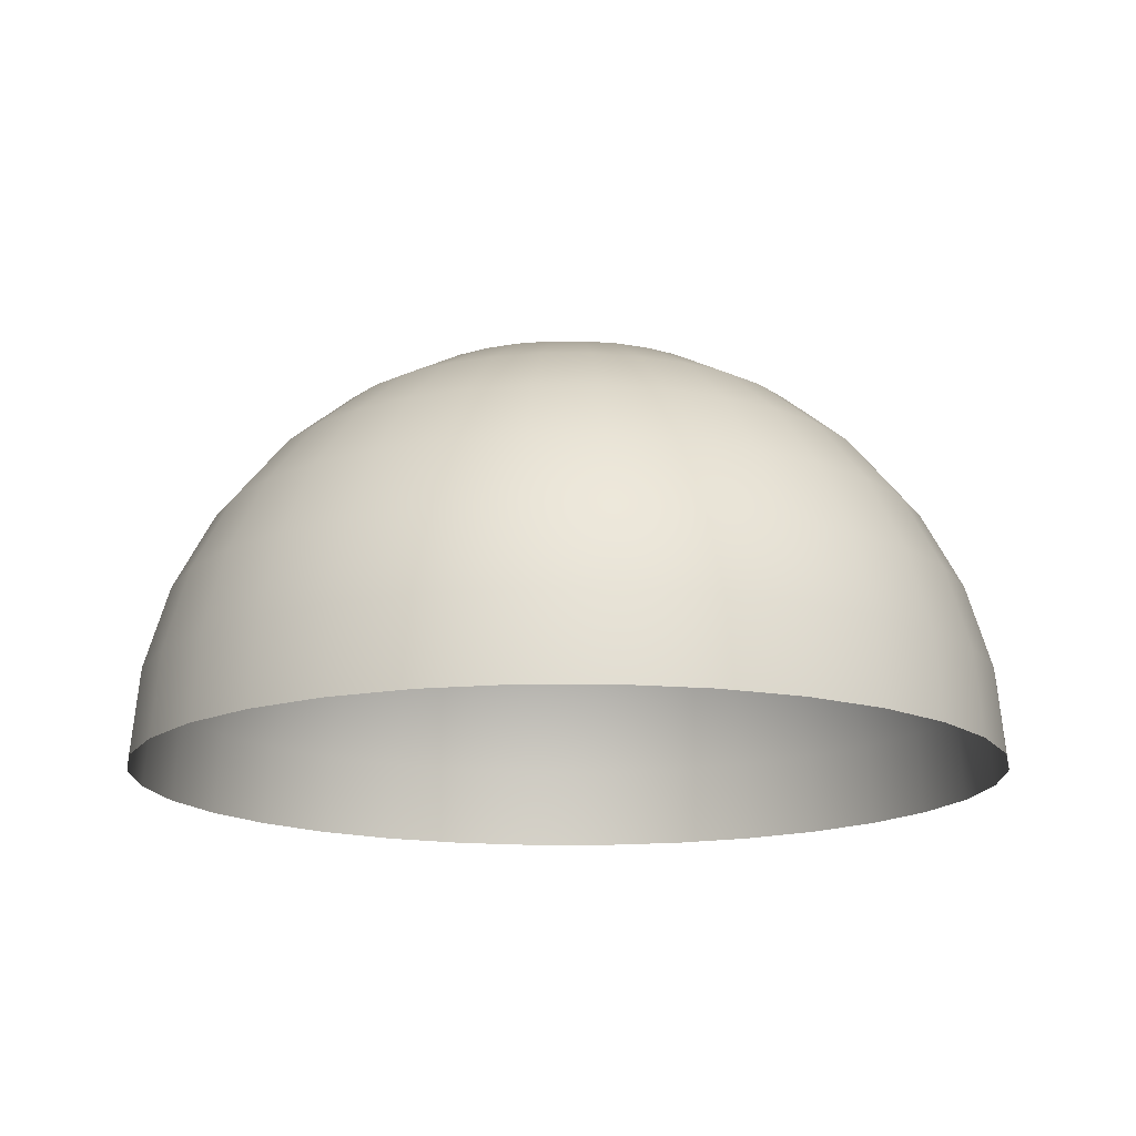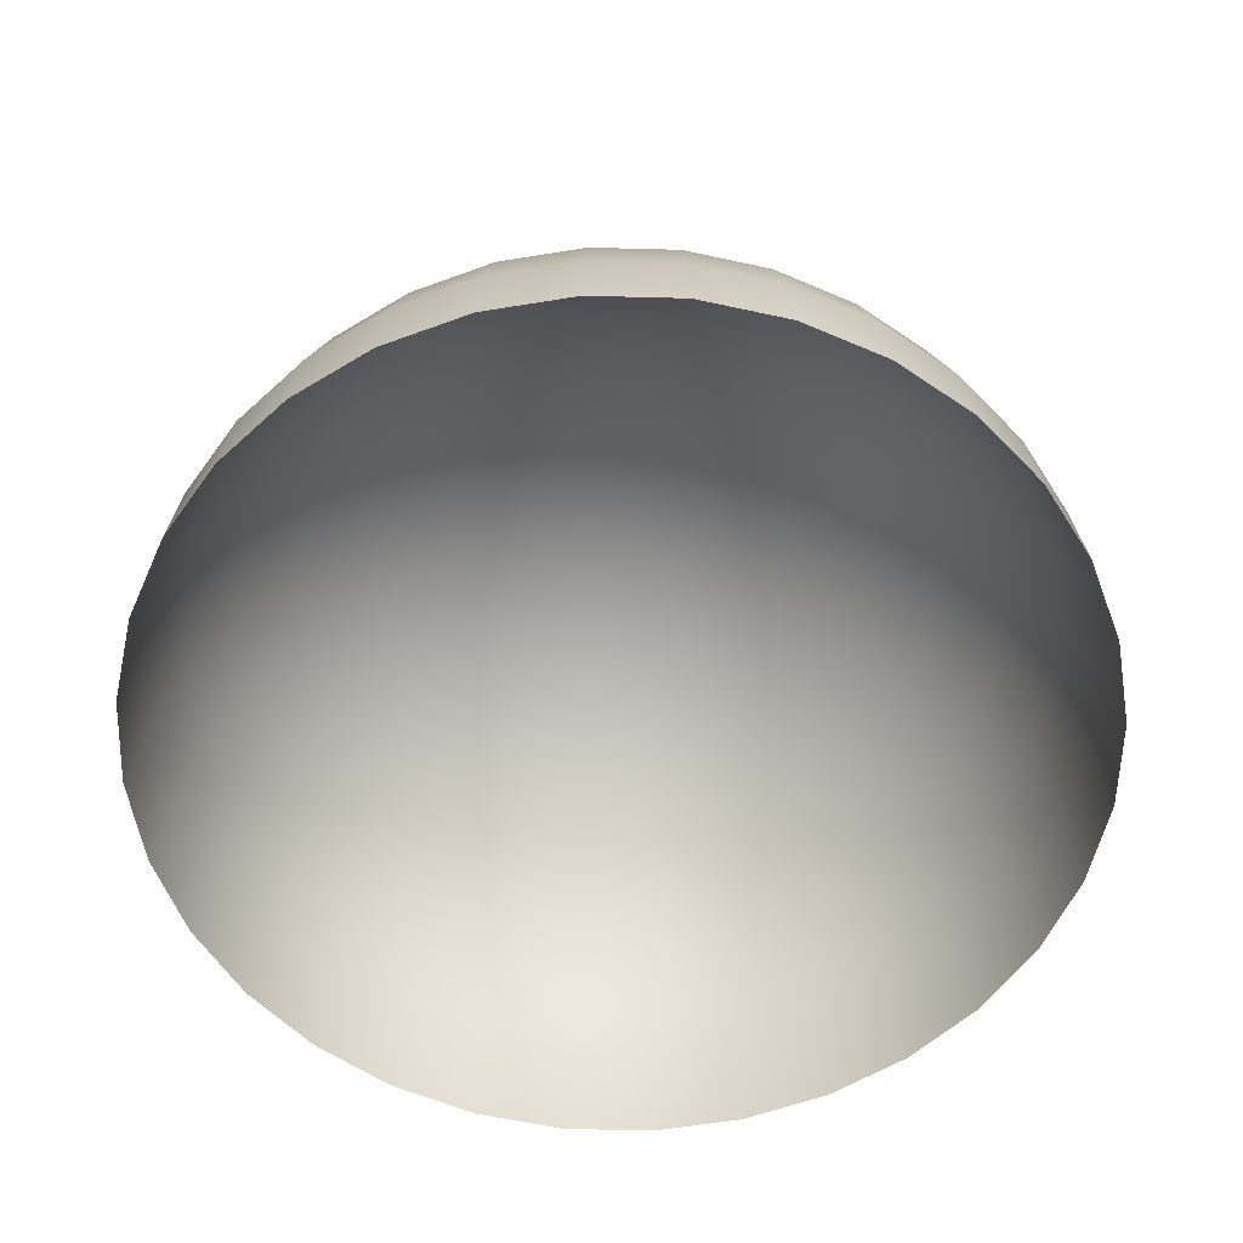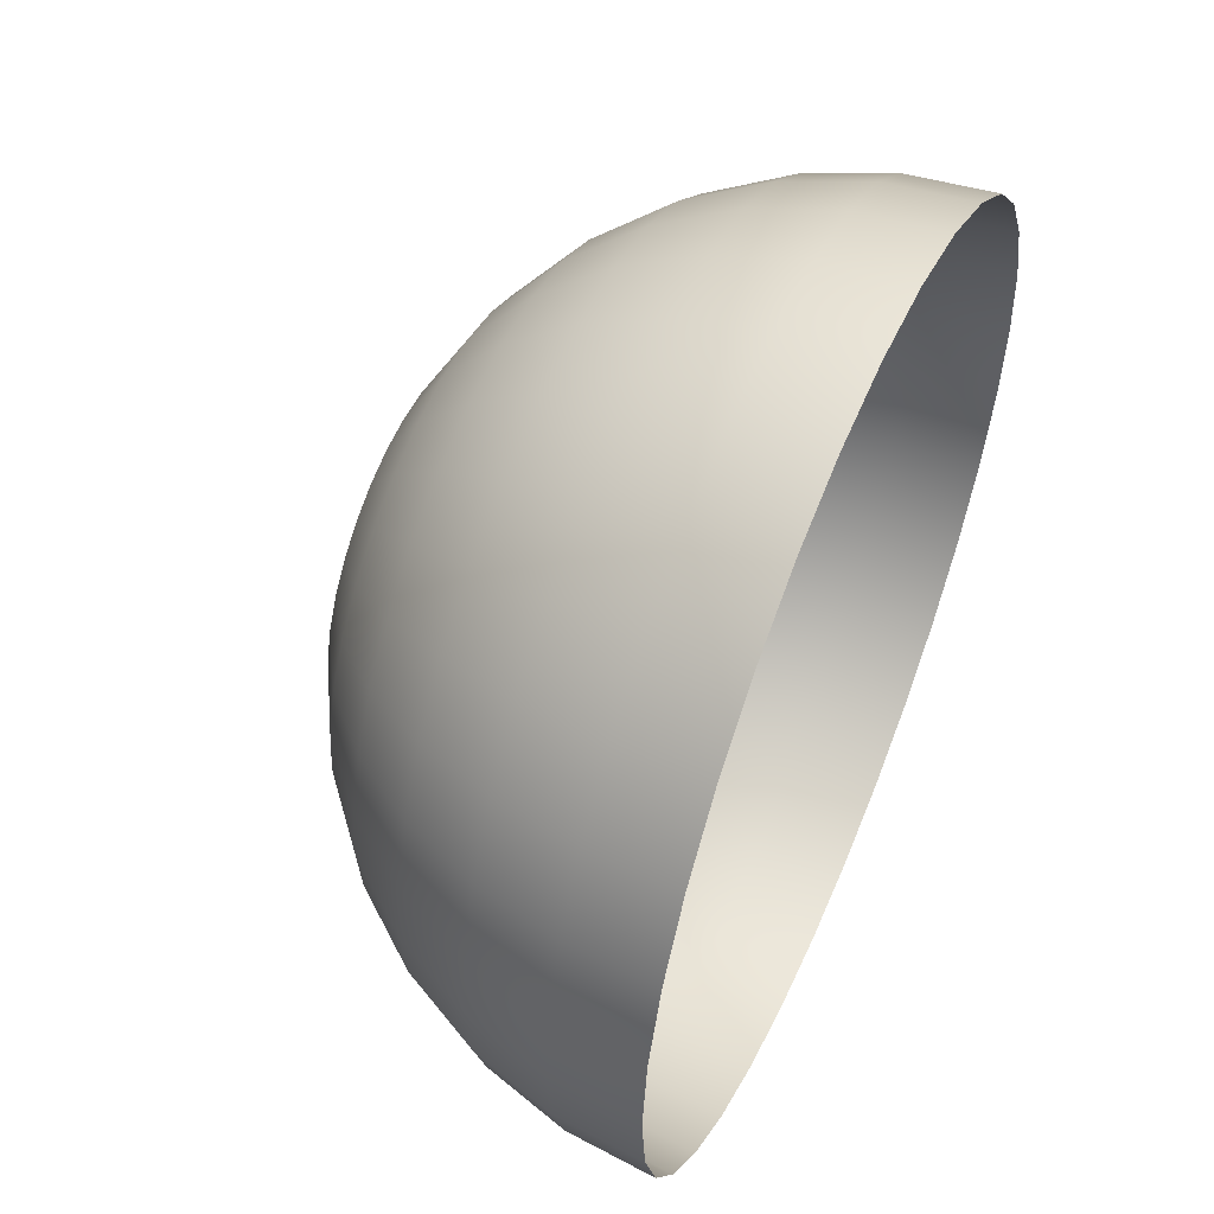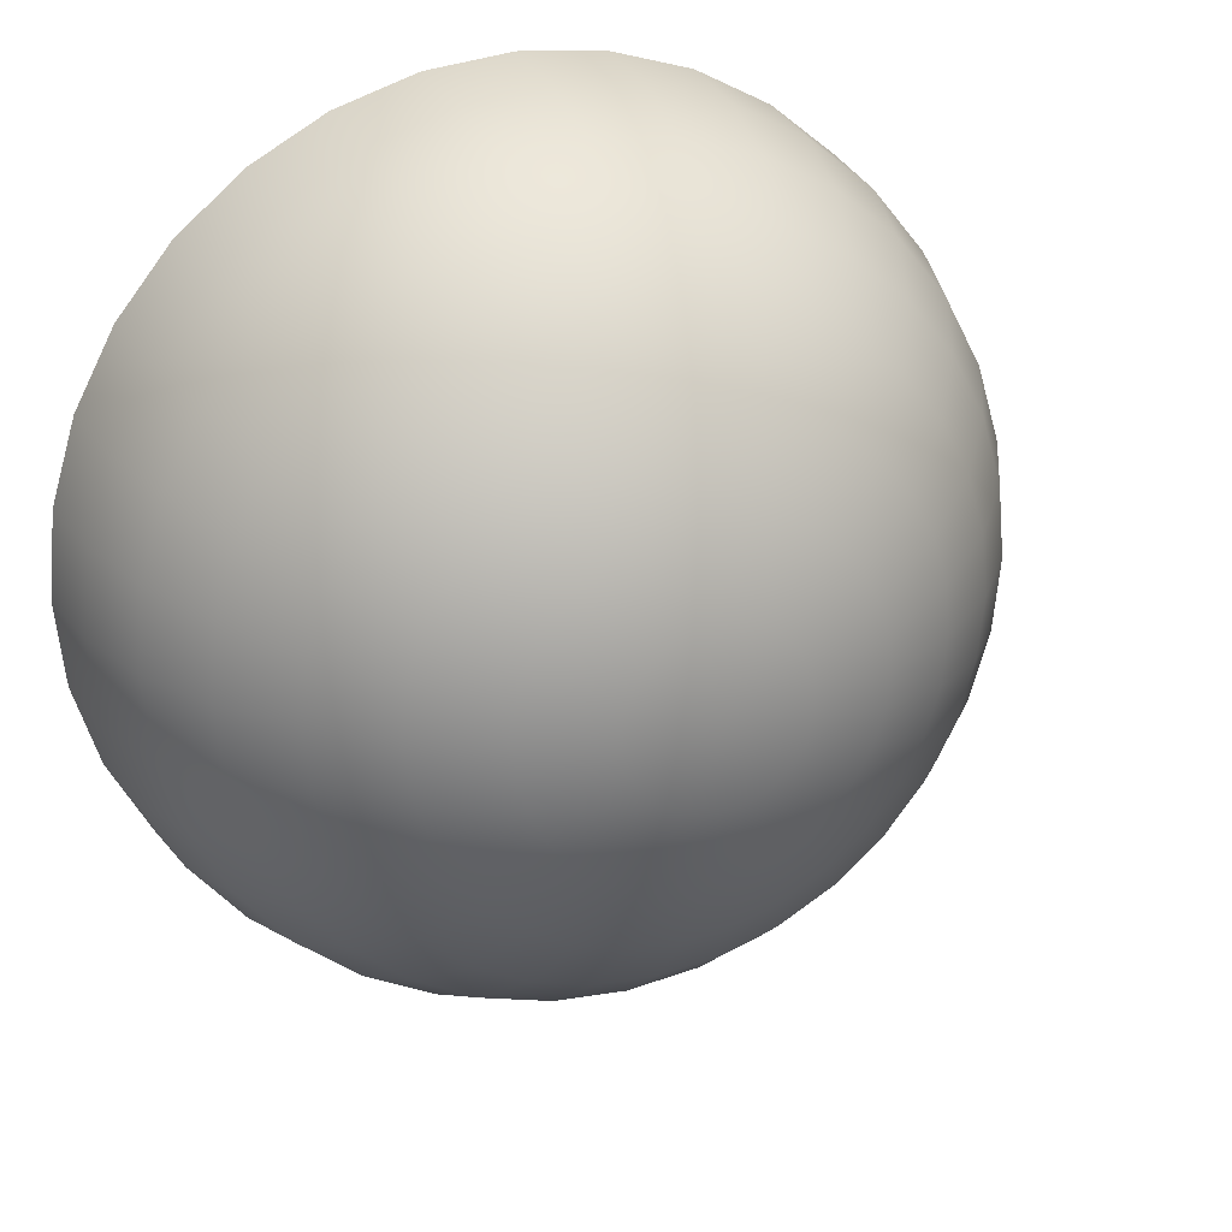
<metadata>
{"format":"obj","ext":"obj","renderer":"f3d","projection":"perspective","resolution":1024,"background":"white","views":[{"elev":-15.2,"azim":140.9,"up":"+Z"},{"elev":-58.2,"azim":15.3,"up":"+Z"},{"elev":55.0,"azim":113.4,"up":"+Y"},{"elev":25.6,"azim":-23.0,"up":"+Y"}]}
</metadata>
<code>
g HemiSphere01
v -0 0 1
v -0.03806 0.1913 0.9808
v -8.528e-09 0.1951 0.9808
v -0.07466 0.3753 0.9239
v -1.673e-08 0.3827 0.9239
v -0.1084 0.5449 0.8315
v -2.428e-08 0.5556 0.8315
v -0.1379 0.6935 0.7071
v -3.091e-08 0.7071 0.7071
v -0.1622 0.8155 0.5556
v -3.634e-08 0.8315 0.5556
v -0.1802 0.9061 0.3827
v -4.038e-08 0.9239 0.3827
v -0.1913 0.9619 0.1951
v -4.287e-08 0.9808 0.1951
v -0.1951 0.9808 7.55e-08
v -4.371e-08 1 7.55e-08
v -0.3827 0.9239 7.55e-08
v -0.3753 0.9061 0.1951
v -0.5556 0.8315 7.55e-08
v -0.3536 0.8536 0.3827
v -0.5449 0.8155 0.1951
v -0.7071 0.7071 7.55e-08
v -0.3182 0.7682 0.5556
v -0.5133 0.7682 0.3827
v -0.6935 0.6935 0.1951
v -0.8315 0.5556 7.55e-08
v -0.2706 0.6533 0.7071
v -0.4619 0.6913 0.5556
v -0.6533 0.6533 0.3827
v -0.8155 0.5449 0.1951
v -0.9239 0.3827 7.55e-08
v -0.2126 0.5133 0.8315
v -0.3928 0.5879 0.7071
v -0.5879 0.5879 0.5556
v -0.7682 0.5133 0.3827
v -0.9061 0.3753 0.1951
v -0.9808 0.1951 7.55e-08
v -0.1464 0.3536 0.9239
v -0.3087 0.4619 0.8315
v -0.5 0.5 0.7071
v -0.6913 0.4619 0.5556
v -0.8536 0.3536 0.3827
v -0.9619 0.1913 0.1951
v -1 -3.258e-07 7.55e-08
v -0.07466 0.1802 0.9808
v -0 0 1
v -0.2126 0.3182 0.9239
v -0.3928 0.3928 0.8315
v -0.5879 0.3928 0.7071
v -0.7682 0.3182 0.5556
v -0.9061 0.1802 0.3827
v -0.9808 -3.196e-07 0.1951
v -0.9808 -0.1951 7.55e-08
v -0.1084 0.1622 0.9808
v -0 0 1
v -0.2706 0.2706 0.9239
v -0.4619 0.3087 0.8315
v -0.6533 0.2706 0.7071
v -0.8155 0.1622 0.5556
v -0.9239 -3.01e-07 0.3827
v -0.9619 -0.1913 0.1951
v -0.9239 -0.3827 7.55e-08
v -0.1379 0.1379 0.9808
v -0 0 1
v -0.3182 0.2126 0.9239
v -0.5133 0.2126 0.8315
v -0.6935 0.1379 0.7071
v -0.8315 -2.709e-07 0.5556
v -0.9061 -0.1802 0.3827
v -0.9061 -0.3753 0.1951
v -0.8315 -0.5556 7.55e-08
v -0.1622 0.1084 0.9808
v -0 0 1
v -0.3536 0.1464 0.9239
v -0.5449 0.1084 0.8315
v -0.7071 -2.304e-07 0.7071
v -0.8155 -0.1622 0.5556
v -0.8536 -0.3536 0.3827
v -0.8155 -0.5449 0.1951
v -0.7071 -0.7071 7.55e-08
v -0.1802 0.07466 0.9808
v -0 0 1
v -0.3753 0.07466 0.9239
v -0.5556 -1.81e-07 0.8315
v -0.6935 -0.1379 0.7071
v -0.7682 -0.3182 0.5556
v -0.7682 -0.5133 0.3827
v -0.6935 -0.6935 0.1951
v -0.5556 -0.8315 7.55e-08
v -0.1913 0.03806 0.9808
v -0 0 1
v -0.3827 -1.247e-07 0.9239
v -0.5449 -0.1084 0.8315
v -0.6533 -0.2706 0.7071
v -0.6913 -0.4619 0.5556
v -0.6533 -0.6533 0.3827
v -0.5449 -0.8155 0.1951
v -0.3827 -0.9239 7.55e-08
v -0.1951 -6.357e-08 0.9808
v -0 0 1
v -0.3753 -0.07466 0.9239
v -0.5133 -0.2126 0.8315
v -0.5879 -0.3928 0.7071
v -0.5879 -0.5879 0.5556
v -0.5133 -0.7682 0.3827
v -0.3753 -0.9061 0.1951
v -0.1951 -0.9808 7.55e-08
v -0.1913 -0.03806 0.9808
v -0 0 1
v -0.3536 -0.1464 0.9239
v -0.4619 -0.3087 0.8315
v -0.5 -0.5 0.7071
v -0.4619 -0.6913 0.5556
v -0.3536 -0.8536 0.3827
v -0.1913 -0.9619 0.1951
v 9.656e-07 -1 7.55e-08
v -0.1802 -0.07466 0.9808
v -0 0 1
v -0.3182 -0.2126 0.9239
v -0.3928 -0.3928 0.8315
v -0.3928 -0.5879 0.7071
v -0.3182 -0.7682 0.5556
v -0.1802 -0.9061 0.3827
v 9.47e-07 -0.9808 0.1951
v 0.1951 -0.9808 7.55e-08
v -0.1622 -0.1084 0.9808
v -0 0 1
v -0.2706 -0.2706 0.9239
v -0.3087 -0.4619 0.8315
v -0.2706 -0.6533 0.7071
v -0.1622 -0.8155 0.5556
v 8.921e-07 -0.9239 0.3827
v 0.1913 -0.9619 0.1951
v 0.3827 -0.9239 7.55e-08
v -0.1379 -0.1379 0.9808
v -0 0 1
v -0.2126 -0.3182 0.9239
v -0.2126 -0.5133 0.8315
v -0.1379 -0.6935 0.7071
v 8.029e-07 -0.8315 0.5556
v 0.1802 -0.9061 0.3827
v 0.3753 -0.9061 0.1951
v 0.5556 -0.8315 7.55e-08
v -0.1084 -0.1622 0.9808
v -0 0 1
v -0.1464 -0.3536 0.9239
v -0.1084 -0.5449 0.8315
v 6.828e-07 -0.7071 0.7071
v 0.1622 -0.8155 0.5556
v 0.3536 -0.8536 0.3827
v 0.5449 -0.8155 0.1951
v 0.7071 -0.7071 7.55e-08
v -0.07466 -0.1802 0.9808
v -0 0 1
v -0.07466 -0.3753 0.9239
v 5.365e-07 -0.5556 0.8315
v 0.138 -0.6935 0.7071
v 0.3182 -0.7682 0.5556
v 0.5133 -0.7682 0.3827
v 0.6935 -0.6935 0.1951
v 0.8315 -0.5556 7.55e-08
v -0.03806 -0.1913 0.9808
v -0 0 1
v 3.695e-07 -0.3827 0.9239
v 0.1084 -0.5449 0.8315
v 0.2706 -0.6533 0.7071
v 0.4619 -0.6913 0.5556
v 0.6533 -0.6533 0.3827
v 0.8155 -0.5449 0.1951
v 0.9239 -0.3827 7.55e-08
v 1.884e-07 -0.1951 0.9808
v -0 0 1
v 0.07466 -0.3753 0.9239
v 0.2126 -0.5133 0.8315
v 0.3928 -0.5879 0.7071
v 0.5879 -0.5879 0.5556
v 0.7682 -0.5133 0.3827
v 0.9061 -0.3753 0.1951
v 0.9808 -0.1951 7.55e-08
v 0.03806 -0.1913 0.9808
v -0 0 1
v 0.1464 -0.3536 0.9239
v 0.3087 -0.4619 0.8315
v 0.5 -0.5 0.7071
v 0.6913 -0.4619 0.5556
v 0.8536 -0.3536 0.3827
v 0.9619 -0.1913 0.1951
v 1 1.605e-06 7.55e-08
v 0.07466 -0.1802 0.9808
v -0 0 1
v 0.2126 -0.3182 0.9239
v 0.3928 -0.3928 0.8315
v 0.5879 -0.3928 0.7071
v 0.7682 -0.3182 0.5556
v 0.9061 -0.1802 0.3827
v 0.9808 1.575e-06 0.1951
v 0.9808 0.1951 7.55e-08
v 0.1084 -0.1622 0.9808
v -0 0 1
v 0.2706 -0.2706 0.9239
v 0.4619 -0.3087 0.8315
v 0.6533 -0.2706 0.7071
v 0.8155 -0.1622 0.5556
v 0.9239 1.483e-06 0.3827
v 0.9619 0.1913 0.1951
v 0.9239 0.3827 7.55e-08
v 0.1379 -0.1379 0.9808
v -0 0 1
v 0.3182 -0.2126 0.9239
v 0.5133 -0.2126 0.8315
v 0.6935 -0.1379 0.7071
v 0.8315 1.335e-06 0.5556
v 0.9061 0.1802 0.3827
v 0.9061 0.3753 0.1951
v 0.8315 0.5556 7.55e-08
v 0.1622 -0.1084 0.9808
v -0 0 1
v 0.3536 -0.1464 0.9239
v 0.5449 -0.1084 0.8315
v 0.7071 1.135e-06 0.7071
v 0.8155 0.1622 0.5556
v 0.8536 0.3536 0.3827
v 0.8155 0.5449 0.1951
v 0.7071 0.7071 7.55e-08
v 0.1802 -0.07466 0.9808
v -0 0 1
v 0.3753 -0.07466 0.9239
v 0.5556 8.919e-07 0.8315
v 0.6935 0.138 0.7071
v 0.7682 0.3182 0.5556
v 0.7682 0.5133 0.3827
v 0.6935 0.6935 0.1951
v 0.5556 0.8315 7.55e-08
v 0.1913 -0.03806 0.9808
v -0 0 1
v 0.3827 6.143e-07 0.9239
v 0.5449 0.1084 0.8315
v 0.6533 0.2706 0.7071
v 0.6913 0.4619 0.5556
v 0.6533 0.6533 0.3827
v 0.5449 0.8155 0.1951
v 0.3827 0.9239 7.55e-08
v 0.1951 3.132e-07 0.9808
v -0 0 1
v 0.3753 0.07466 0.9239
v 0.5133 0.2126 0.8315
v 0.5879 0.3928 0.7071
v 0.5879 0.5879 0.5556
v 0.5133 0.7682 0.3827
v 0.3753 0.9061 0.1951
v 0.1951 0.9808 7.55e-08
v 0.1913 0.03806 0.9808
v -0 0 1
v 0.3536 0.1464 0.9239
v 0.4619 0.3087 0.8315
v 0.5 0.5 0.7071
v 0.4619 0.6913 0.5556
v 0.3536 0.8536 0.3827
v 0.1913 0.9619 0.1951
v -4.371e-08 1 7.55e-08
v -4.287e-08 0.9808 0.1951
v 0.1802 0.9061 0.3827
v -4.038e-08 0.9239 0.3827
v 0.3182 0.7682 0.5556
v 0.1622 0.8155 0.5556
v -3.634e-08 0.8315 0.5556
v 0.3928 0.5879 0.7071
v 0.2706 0.6533 0.7071
v 0.1379 0.6935 0.7071
v -3.091e-08 0.7071 0.7071
v 0.3928 0.3928 0.8315
v 0.3087 0.4619 0.8315
v 0.2126 0.5133 0.8315
v 0.1084 0.5449 0.8315
v -2.428e-08 0.5556 0.8315
v 0.3182 0.2126 0.9239
v 0.2706 0.2706 0.9239
v 0.2126 0.3182 0.9239
v 0.1464 0.3536 0.9239
v 0.07466 0.3753 0.9239
v -1.673e-08 0.3827 0.9239
v 0.1802 0.07466 0.9808
v -0 0 1
v 0.1622 0.1084 0.9808
v -0 0 1
v 0.1379 0.1379 0.9808
v -0 0 1
v 0.1084 0.1622 0.9808
v -0 0 1
v 0.07466 0.1802 0.9808
v -0 0 1
v 0.03806 0.1913 0.9808
v -0 0 1
v -8.528e-09 0.1951 0.9808
v -0 0 1
g HemiSphere01_0
f 3 2 1
f 4 2 3
f 5 4 3
f 6 4 5
f 7 6 5
f 8 6 7
f 9 8 7
f 10 8 9
f 11 10 9
f 12 10 11
f 13 12 11
f 14 12 13
f 15 14 13
f 16 14 15
f 17 16 15
f 16 18 14
f 18 19 14
f 14 19 12
f 18 20 19
f 12 21 10
f 19 21 12
f 20 22 19
f 19 22 21
f 20 23 22
f 10 24 8
f 21 24 10
f 22 25 21
f 21 25 24
f 23 26 22
f 22 26 25
f 23 27 26
f 24 28 8
f 8 28 6
f 25 29 24
f 24 29 28
f 26 30 25
f 25 30 29
f 27 31 26
f 26 31 30
f 27 32 31
f 28 33 6
f 6 33 4
f 29 34 28
f 28 34 33
f 30 35 29
f 29 35 34
f 31 36 30
f 30 36 35
f 32 37 31
f 31 37 36
f 32 38 37
f 33 39 4
f 4 39 2
f 34 40 33
f 33 40 39
f 35 41 34
f 34 41 40
f 36 42 35
f 35 42 41
f 37 43 36
f 36 43 42
f 38 44 37
f 37 44 43
f 38 45 44
f 39 46 2
f 2 46 47
f 40 48 39
f 39 48 46
f 41 49 40
f 40 49 48
f 42 50 41
f 41 50 49
f 43 51 42
f 42 51 50
f 44 52 43
f 43 52 51
f 45 53 44
f 44 53 52
f 45 54 53
f 48 55 46
f 46 55 56
f 49 57 48
f 48 57 55
f 50 58 49
f 49 58 57
f 51 59 50
f 50 59 58
f 52 60 51
f 51 60 59
f 53 61 52
f 52 61 60
f 54 62 53
f 53 62 61
f 54 63 62
f 57 64 55
f 55 64 65
f 58 66 57
f 57 66 64
f 59 67 58
f 58 67 66
f 60 68 59
f 59 68 67
f 61 69 60
f 60 69 68
f 62 70 61
f 61 70 69
f 63 71 62
f 62 71 70
f 63 72 71
f 66 73 64
f 64 73 74
f 67 75 66
f 66 75 73
f 68 76 67
f 67 76 75
f 69 77 68
f 68 77 76
f 70 78 69
f 69 78 77
f 71 79 70
f 70 79 78
f 72 80 71
f 71 80 79
f 72 81 80
f 75 82 73
f 73 82 83
f 76 84 75
f 75 84 82
f 77 85 76
f 76 85 84
f 78 86 77
f 77 86 85
f 79 87 78
f 78 87 86
f 80 88 79
f 79 88 87
f 81 89 80
f 80 89 88
f 81 90 89
f 84 91 82
f 82 91 92
f 85 93 84
f 84 93 91
f 86 94 85
f 85 94 93
f 87 95 86
f 86 95 94
f 88 96 87
f 87 96 95
f 89 97 88
f 88 97 96
f 90 98 89
f 89 98 97
f 90 99 98
f 93 100 91
f 91 100 101
f 94 102 93
f 93 102 100
f 95 103 94
f 94 103 102
f 96 104 95
f 95 104 103
f 97 105 96
f 96 105 104
f 98 106 97
f 97 106 105
f 99 107 98
f 98 107 106
f 99 108 107
f 102 109 100
f 100 109 110
f 103 111 102
f 102 111 109
f 104 112 103
f 103 112 111
f 105 113 104
f 104 113 112
f 106 114 105
f 105 114 113
f 107 115 106
f 106 115 114
f 108 116 107
f 107 116 115
f 108 117 116
f 111 118 109
f 109 118 119
f 112 120 111
f 111 120 118
f 113 121 112
f 112 121 120
f 114 122 113
f 113 122 121
f 115 123 114
f 114 123 122
f 116 124 115
f 115 124 123
f 117 125 116
f 116 125 124
f 117 126 125
f 120 127 118
f 118 127 128
f 121 129 120
f 120 129 127
f 122 130 121
f 121 130 129
f 123 131 122
f 122 131 130
f 124 132 123
f 123 132 131
f 125 133 124
f 124 133 132
f 126 134 125
f 125 134 133
f 126 135 134
f 129 136 127
f 127 136 137
f 130 138 129
f 129 138 136
f 131 139 130
f 130 139 138
f 132 140 131
f 131 140 139
f 133 141 132
f 132 141 140
f 134 142 133
f 133 142 141
f 135 143 134
f 134 143 142
f 135 144 143
f 138 145 136
f 136 145 146
f 139 147 138
f 138 147 145
f 140 148 139
f 139 148 147
f 141 149 140
f 140 149 148
f 142 150 141
f 141 150 149
f 143 151 142
f 142 151 150
f 144 152 143
f 143 152 151
f 144 153 152
f 147 154 145
f 145 154 155
f 148 156 147
f 147 156 154
f 149 157 148
f 148 157 156
f 150 158 149
f 149 158 157
f 151 159 150
f 150 159 158
f 152 160 151
f 151 160 159
f 153 161 152
f 152 161 160
f 153 162 161
f 156 163 154
f 154 163 164
f 157 165 156
f 156 165 163
f 158 166 157
f 157 166 165
f 159 167 158
f 158 167 166
f 160 168 159
f 159 168 167
f 161 169 160
f 160 169 168
f 162 170 161
f 161 170 169
f 162 171 170
f 165 172 163
f 163 172 173
f 166 174 165
f 165 174 172
f 167 175 166
f 166 175 174
f 168 176 167
f 167 176 175
f 169 177 168
f 168 177 176
f 170 178 169
f 169 178 177
f 171 179 170
f 170 179 178
f 171 180 179
f 174 181 172
f 172 181 182
f 175 183 174
f 174 183 181
f 176 184 175
f 175 184 183
f 177 185 176
f 176 185 184
f 178 186 177
f 177 186 185
f 179 187 178
f 178 187 186
f 180 188 179
f 179 188 187
f 180 189 188
f 183 190 181
f 181 190 191
f 184 192 183
f 183 192 190
f 185 193 184
f 184 193 192
f 186 194 185
f 185 194 193
f 187 195 186
f 186 195 194
f 188 196 187
f 187 196 195
f 189 197 188
f 188 197 196
f 189 198 197
f 192 199 190
f 190 199 200
f 193 201 192
f 192 201 199
f 194 202 193
f 193 202 201
f 195 203 194
f 194 203 202
f 196 204 195
f 195 204 203
f 197 205 196
f 196 205 204
f 198 206 197
f 197 206 205
f 198 207 206
f 201 208 199
f 199 208 209
f 202 210 201
f 201 210 208
f 203 211 202
f 202 211 210
f 204 212 203
f 203 212 211
f 205 213 204
f 204 213 212
f 206 214 205
f 205 214 213
f 207 215 206
f 206 215 214
f 207 216 215
f 210 217 208
f 208 217 218
f 211 219 210
f 210 219 217
f 212 220 211
f 211 220 219
f 213 221 212
f 212 221 220
f 214 222 213
f 213 222 221
f 215 223 214
f 214 223 222
f 216 224 215
f 215 224 223
f 216 225 224
f 219 226 217
f 217 226 227
f 220 228 219
f 219 228 226
f 221 229 220
f 220 229 228
f 222 230 221
f 221 230 229
f 223 231 222
f 222 231 230
f 224 232 223
f 223 232 231
f 225 233 224
f 224 233 232
f 225 234 233
f 228 235 226
f 226 235 236
f 229 237 228
f 228 237 235
f 230 238 229
f 229 238 237
f 231 239 230
f 230 239 238
f 232 240 231
f 231 240 239
f 233 241 232
f 232 241 240
f 234 242 233
f 233 242 241
f 234 243 242
f 237 244 235
f 235 244 245
f 238 246 237
f 237 246 244
f 239 247 238
f 238 247 246
f 240 248 239
f 239 248 247
f 241 249 240
f 240 249 248
f 242 250 241
f 241 250 249
f 243 251 242
f 242 251 250
f 243 252 251
f 246 253 244
f 244 253 254
f 247 255 246
f 246 255 253
f 248 256 247
f 247 256 255
f 249 257 248
f 248 257 256
f 250 258 249
f 249 258 257
f 251 259 250
f 250 259 258
f 252 260 251
f 251 260 259
f 252 261 260
f 261 262 260
f 260 262 263
f 260 263 259
f 262 264 263
f 259 265 258
f 259 263 265
f 263 264 266
f 263 266 265
f 264 267 266
f 258 268 257
f 258 265 268
f 265 266 269
f 265 269 268
f 266 267 270
f 266 270 269
f 267 271 270
f 257 268 272
f 257 272 256
f 268 269 273
f 268 273 272
f 269 270 274
f 269 274 273
f 270 271 275
f 270 275 274
f 271 276 275
f 256 272 277
f 256 277 255
f 272 273 278
f 272 278 277
f 273 274 279
f 273 279 278
f 274 275 280
f 274 280 279
f 275 276 281
f 275 281 280
f 276 282 281
f 255 277 283
f 255 283 253
f 253 283 284
f 277 285 283
f 277 278 285
f 283 285 286
f 278 287 285
f 278 279 287
f 285 287 288
f 279 289 287
f 287 289 290
f 279 280 289
f 280 291 289
f 289 291 292
f 280 281 291
f 281 293 291
f 291 293 294
f 281 282 293
f 282 295 293
f 293 295 296

</code>
